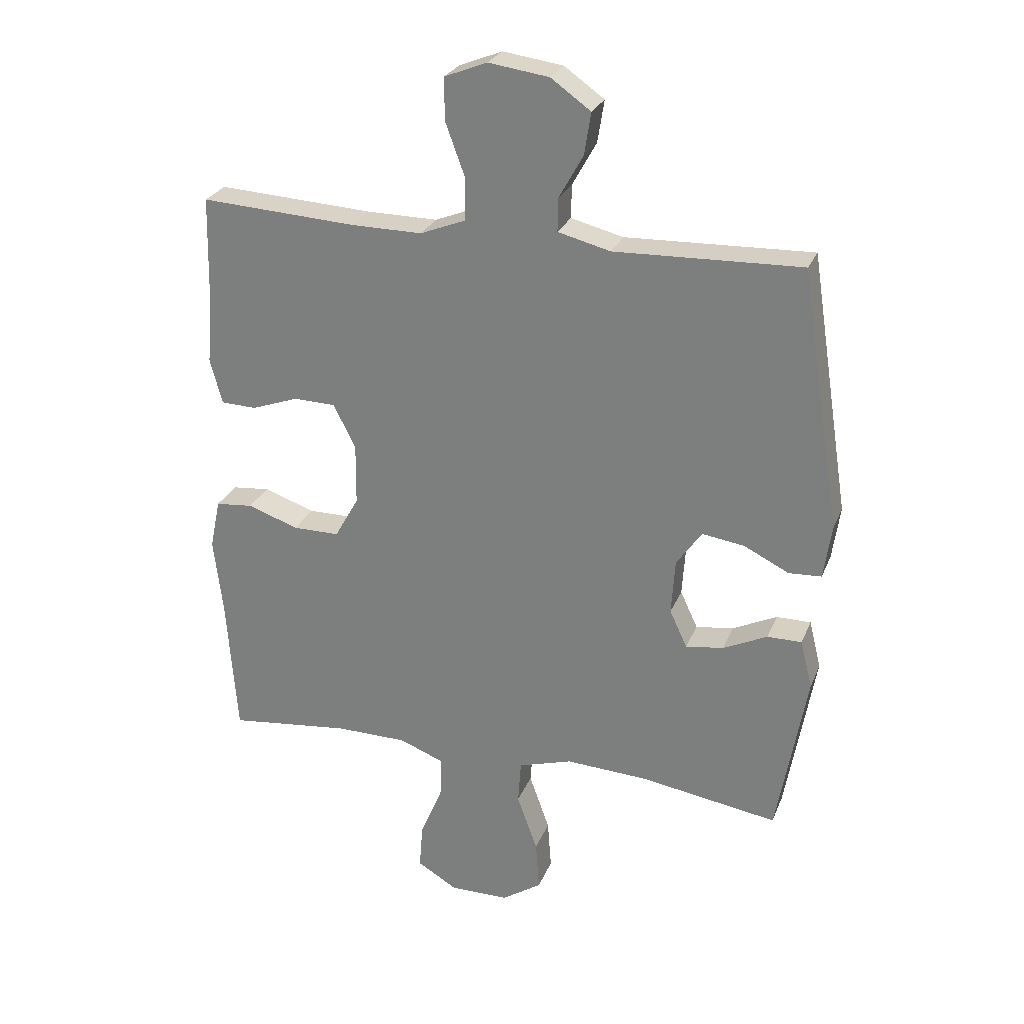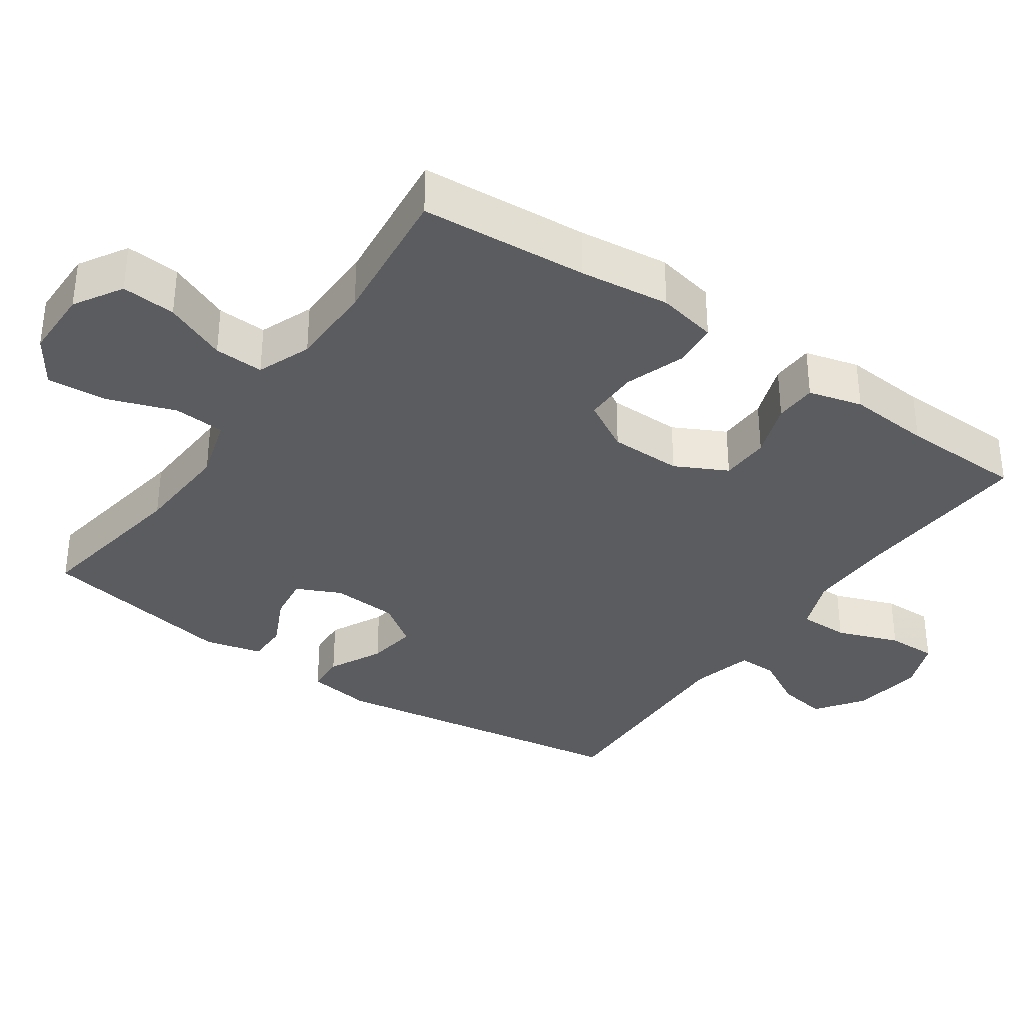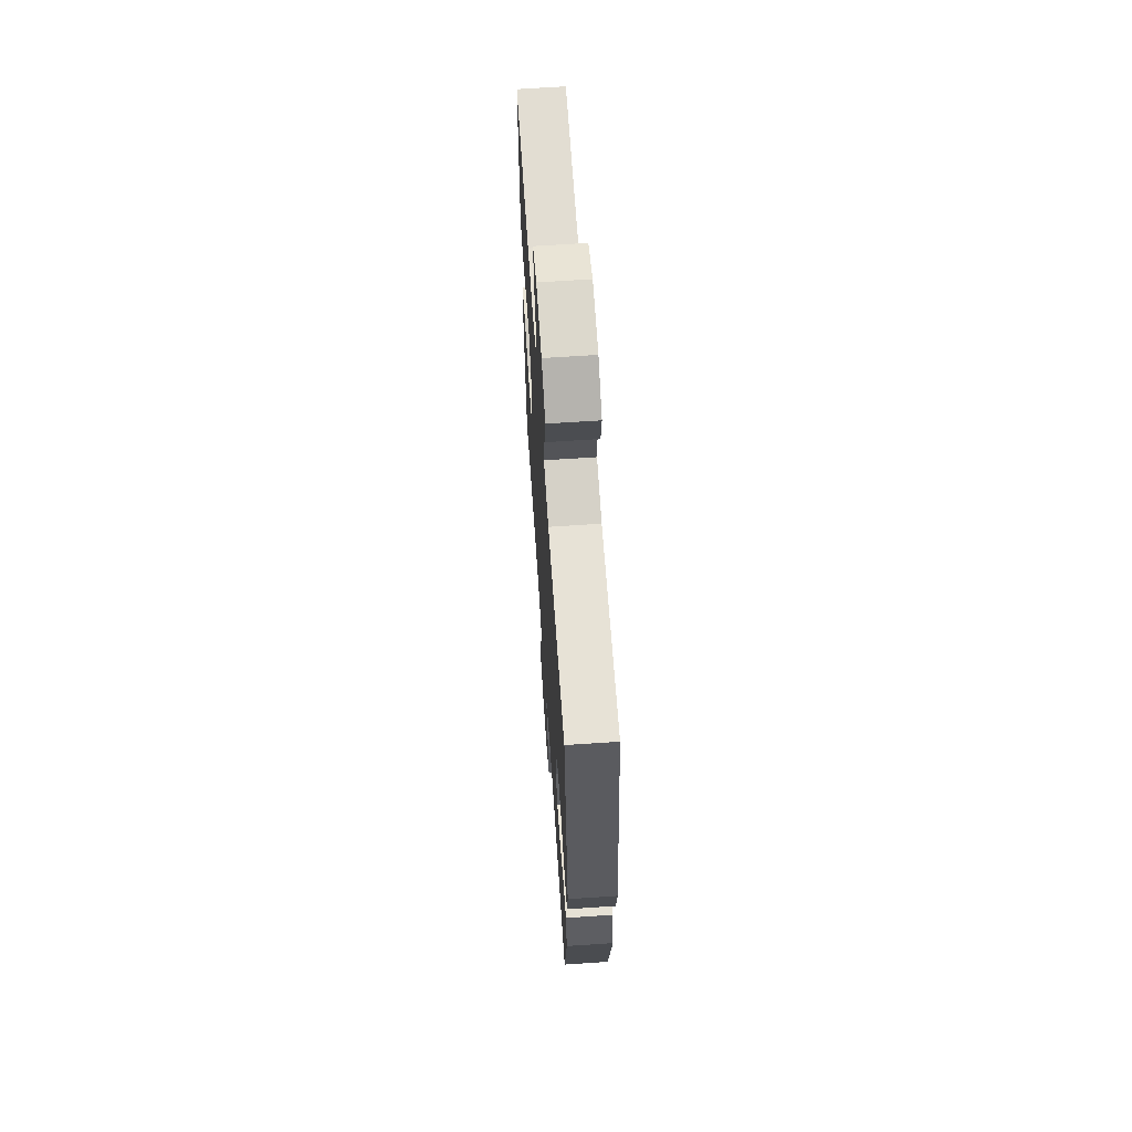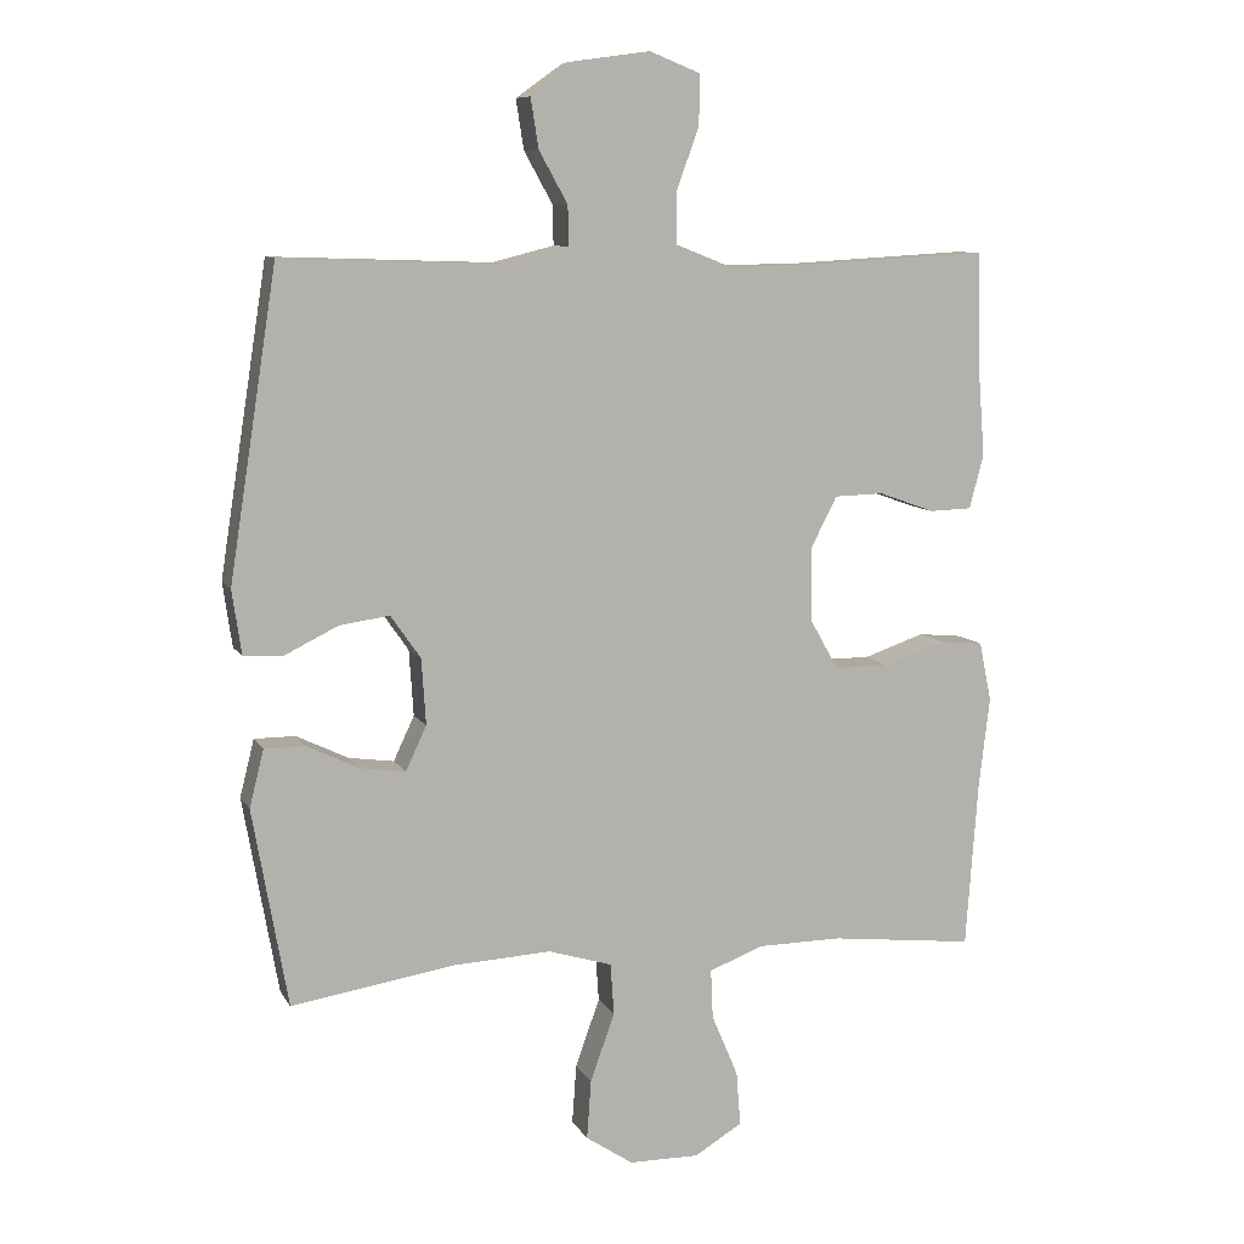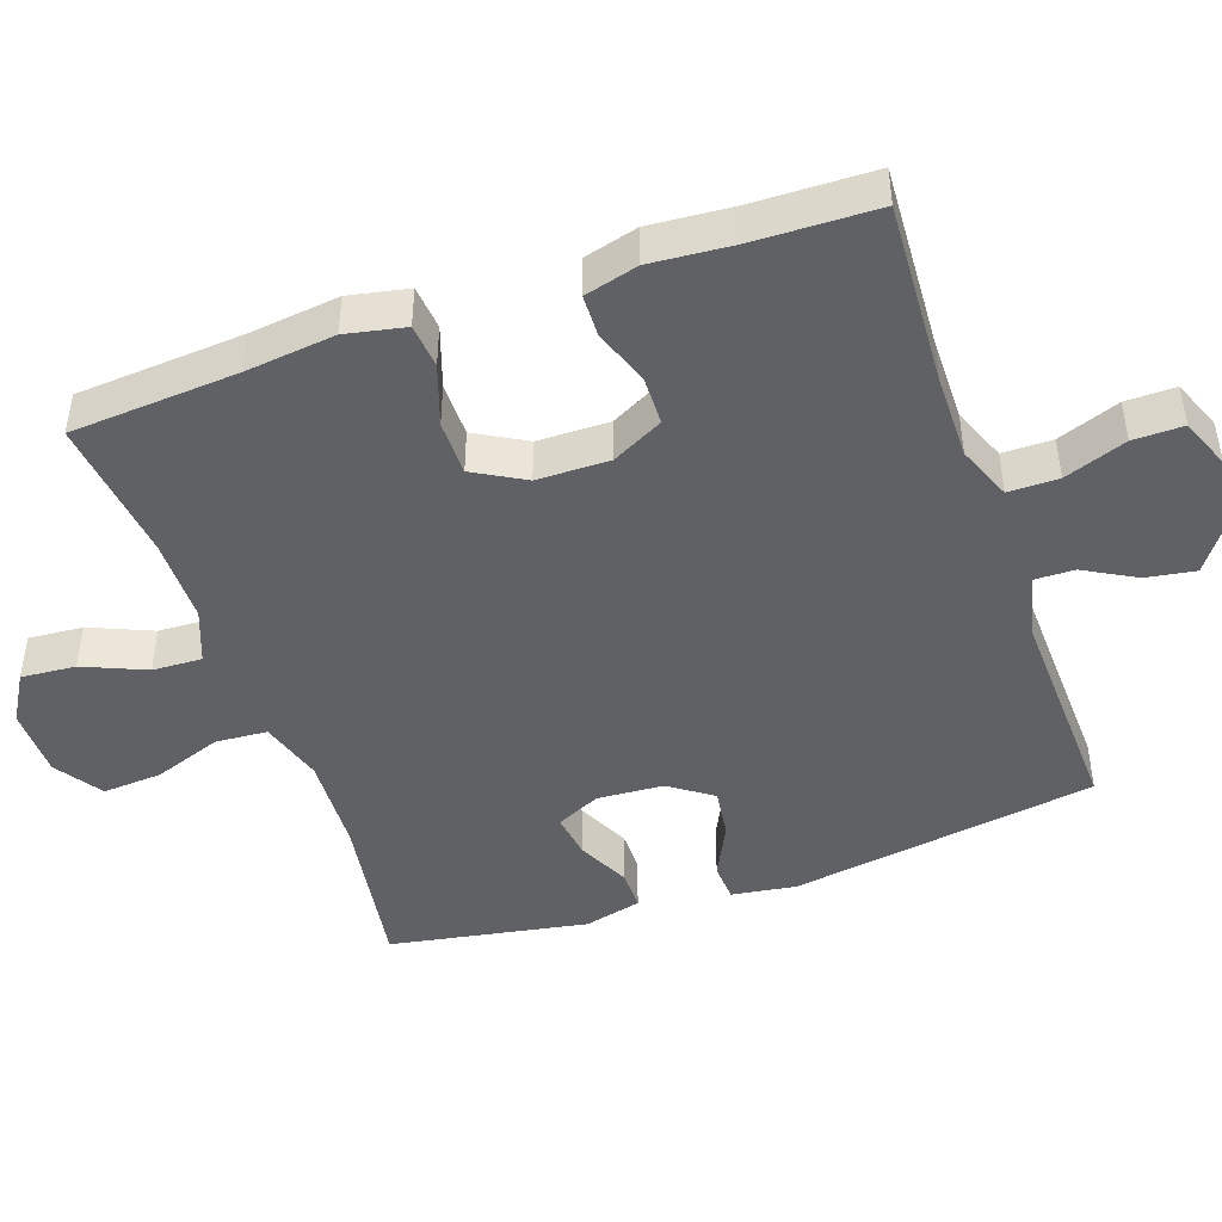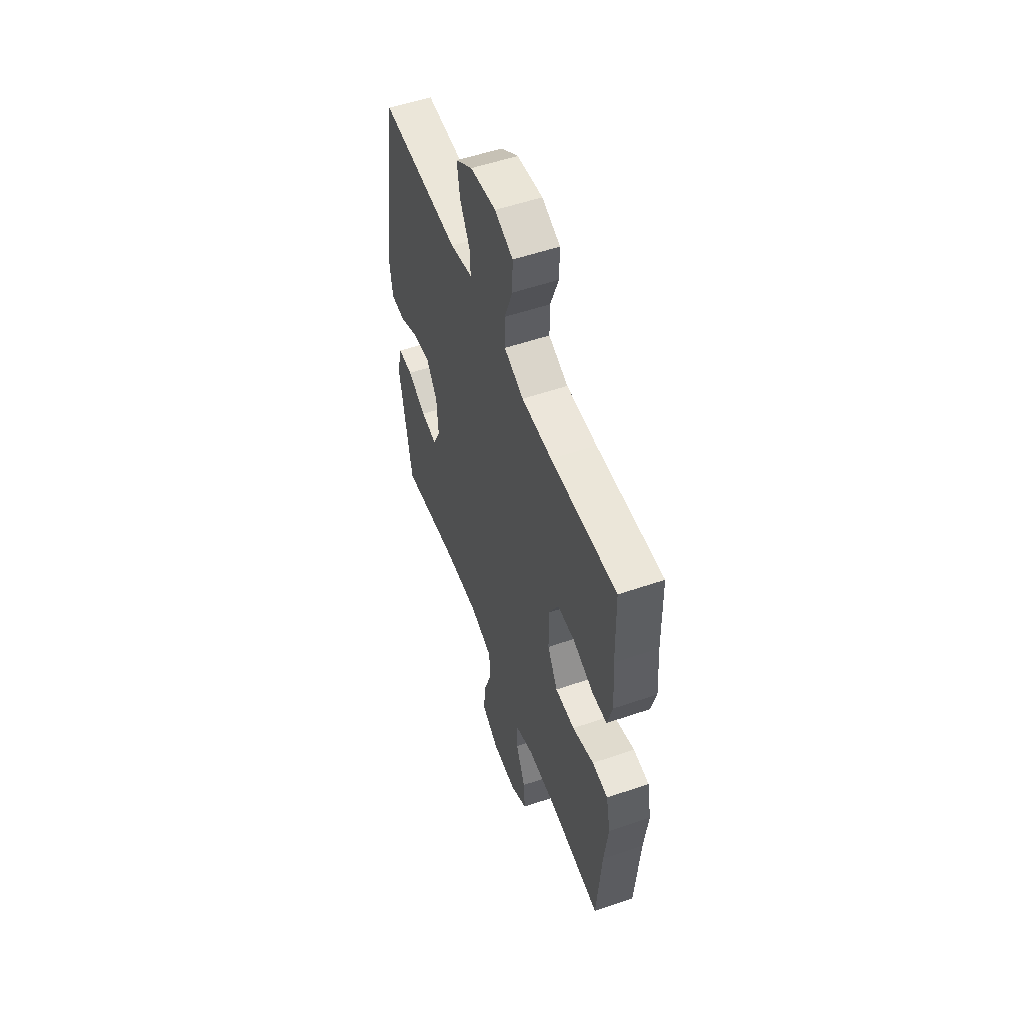
<metadata>
{"format":"obj","ext":"obj","renderer":"f3d","projection":"perspective","resolution":1024,"background":"white","views":[{"elev":26.5,"azim":18.8,"up":"+Z"},{"elev":-35.0,"azim":-124.9,"up":"+Y"},{"elev":64.9,"azim":86.1,"up":"+Z"},{"elev":9.1,"azim":161.7,"up":"+Z"},{"elev":-45.4,"azim":-70.8,"up":"+Y"},{"elev":54.5,"azim":-110.0,"up":"+Z"}]}
</metadata>
<code>
v 0.5 0.07 -0.5
v 0.272 0.07 -0.464
v 0.135 0.07 -0.457
v 0.046 0.07 -0.484
v 0.041 0.07 -0.556
v 0.075 0.07 -0.651
v 0.081 0.07 -0.734
v 0.015 0.07 -0.778
v -0.083 0.07 -0.779
v -0.15 0.07 -0.739
v -0.144 0.07 -0.663
v -0.107 0.07 -0.576
v -0.104 0.07 -0.507
v -0.179 0.07 -0.478
v -0.298 0.07 -0.477
v -0.5 0.07 -0.5
v -0.517 0.07 -0.267
v -0.532 0.07 -0.141
v -0.515 0.07 -0.058
v -0.453 0.07 -0.052
v -0.368 0.07 -0.081
v -0.291 0.07 -0.081
v -0.251 0.07 -0.01
v -0.25 0.07 0.091
v -0.287 0.07 0.163
v -0.356 0.07 0.165
v -0.434 0.07 0.137
v -0.493 0.07 0.139
v -0.513 0.07 0.214
v -0.504 0.07 0.329
v -0.5 0.07 0.5
v -0.242 0.07 0.485
v -0.124 0.07 0.484
v -0.048 0.07 0.514
v -0.048 0.07 0.584
v -0.08 0.07 0.671
v -0.081 0.07 0.741
v -0.01 0.07 0.769
v 0.09 0.07 0.755
v 0.156 0.07 0.708
v 0.145 0.07 0.639
v 0.105 0.07 0.567
v 0.104 0.07 0.512
v 0.191 0.07 0.49
v 0.5 0.07 0.5
v 0.567 0.07 0.072
v 0.554 0.07 -0.018
v 0.5 0.07 -0.021
v 0.425 0.07 0.016
v 0.355 0.07 0.026
v 0.313 0.07 -0.034
v 0.307 0.07 -0.126
v 0.336 0.07 -0.188
v 0.399 0.07 -0.179
v 0.472 0.07 -0.144
v 0.529 0.07 -0.144
v 0.549 0.07 -0.224
v 0.5 0 -0.5
v 0.272 0 -0.464
v 0.135 0 -0.457
v 0.046 0 -0.484
v 0.041 0 -0.556
v 0.075 0 -0.651
v 0.081 0 -0.734
v 0.015 0 -0.778
v -0.083 0 -0.779
v -0.15 0 -0.739
v -0.144 0 -0.663
v -0.107 0 -0.576
v -0.104 0 -0.507
v -0.179 0 -0.478
v -0.298 0 -0.477
v -0.5 0 -0.5
v -0.517 0 -0.267
v -0.532 0 -0.141
v -0.515 0 -0.058
v -0.453 0 -0.052
v -0.368 0 -0.081
v -0.291 0 -0.081
v -0.251 0 -0.01
v -0.25 0 0.091
v -0.287 0 0.163
v -0.356 0 0.165
v -0.434 0 0.137
v -0.493 0 0.139
v -0.513 0 0.214
v -0.504 0 0.329
v -0.5 0 0.5
v -0.242 0 0.485
v -0.124 0 0.484
v -0.048 0 0.514
v -0.048 0 0.584
v -0.08 0 0.671
v -0.081 0 0.741
v -0.01 0 0.769
v 0.09 0 0.755
v 0.156 0 0.708
v 0.145 0 0.639
v 0.105 0 0.567
v 0.104 0 0.512
v 0.191 0 0.49
v 0.5 0 0.5
v 0.567 0 0.072
v 0.554 0 -0.018
v 0.5 0 -0.021
v 0.425 0 0.016
v 0.355 0 0.026
v 0.313 0 -0.034
v 0.307 0 -0.126
v 0.336 0 -0.188
v 0.399 0 -0.179
v 0.472 0 -0.144
v 0.529 0 -0.144
v 0.549 0 -0.224
f 57 1 2
f 56 57 2
f 55 56 2
f 54 55 2
f 53 54 2 3
f 52 53 3 4
f 51 52 4
f 47 48 49
f 46 47 49
f 45 46 49
f 44 45 49
f 43 44 49 50
f 40 41 42
f 39 40 42
f 38 39 42
f 37 38 42
f 36 37 42
f 35 36 42
f 34 35 42 43
f 43 50 51
f 34 43 51
f 33 34 51
f 30 31 32
f 30 32 33
f 29 30 33
f 28 29 33
f 27 28 33
f 26 27 33
f 19 20 21
f 18 19 21
f 17 18 21
f 17 21 22
f 16 17 22
f 15 16 22
f 14 15 22 23
f 10 11 12
f 9 10 12
f 8 9 12
f 7 8 12
f 6 7 12
f 5 6 12
f 4 5 12 13
f 14 23 24
f 13 14 24
f 4 13 24
f 51 4 24
f 33 51 24 25
f 25 26 33
f 59 58 114
f 59 114 113
f 59 113 112
f 59 112 111
f 60 59 111 110
f 61 60 110 109
f 61 109 108
f 106 105 104
f 106 104 103
f 106 103 102
f 106 102 101
f 107 106 101 100
f 99 98 97
f 99 97 96
f 99 96 95
f 99 95 94
f 99 94 93
f 99 93 92
f 100 99 92 91
f 108 107 100
f 108 100 91
f 108 91 90
f 89 88 87
f 90 89 87
f 90 87 86
f 90 86 85
f 90 85 84
f 90 84 83
f 78 77 76
f 78 76 75
f 78 75 74
f 79 78 74
f 79 74 73
f 79 73 72
f 80 79 72 71
f 69 68 67
f 69 67 66
f 69 66 65
f 69 65 64
f 69 64 63
f 69 63 62
f 70 69 62 61
f 81 80 71
f 81 71 70
f 81 70 61
f 81 61 108
f 82 81 108 90
f 90 83 82
f 1 58 59 2
f 2 59 60 3
f 3 60 61 4
f 4 61 62 5
f 5 62 63 6
f 6 63 64 7
f 7 64 65 8
f 8 65 66 9
f 9 66 67 10
f 10 67 68 11
f 11 68 69 12
f 12 69 70 13
f 13 70 71 14
f 14 71 72 15
f 15 72 73 16
f 16 73 74 17
f 17 74 75 18
f 18 75 76 19
f 19 76 77 20
f 20 77 78 21
f 21 78 79 22
f 22 79 80 23
f 23 80 81 24
f 24 81 82 25
f 25 82 83 26
f 26 83 84 27
f 27 84 85 28
f 28 85 86 29
f 29 86 87 30
f 30 87 88 31
f 31 88 89 32
f 32 89 90 33
f 33 90 91 34
f 34 91 92 35
f 35 92 93 36
f 36 93 94 37
f 37 94 95 38
f 38 95 96 39
f 39 96 97 40
f 40 97 98 41
f 41 98 99 42
f 42 99 100 43
f 43 100 101 44
f 44 101 102 45
f 45 102 103 46
f 46 103 104 47
f 47 104 105 48
f 48 105 106 49
f 49 106 107 50
f 50 107 108 51
f 51 108 109 52
f 52 109 110 53
f 53 110 111 54
f 54 111 112 55
f 55 112 113 56
f 56 113 114 57
f 57 114 58 1

</code>
